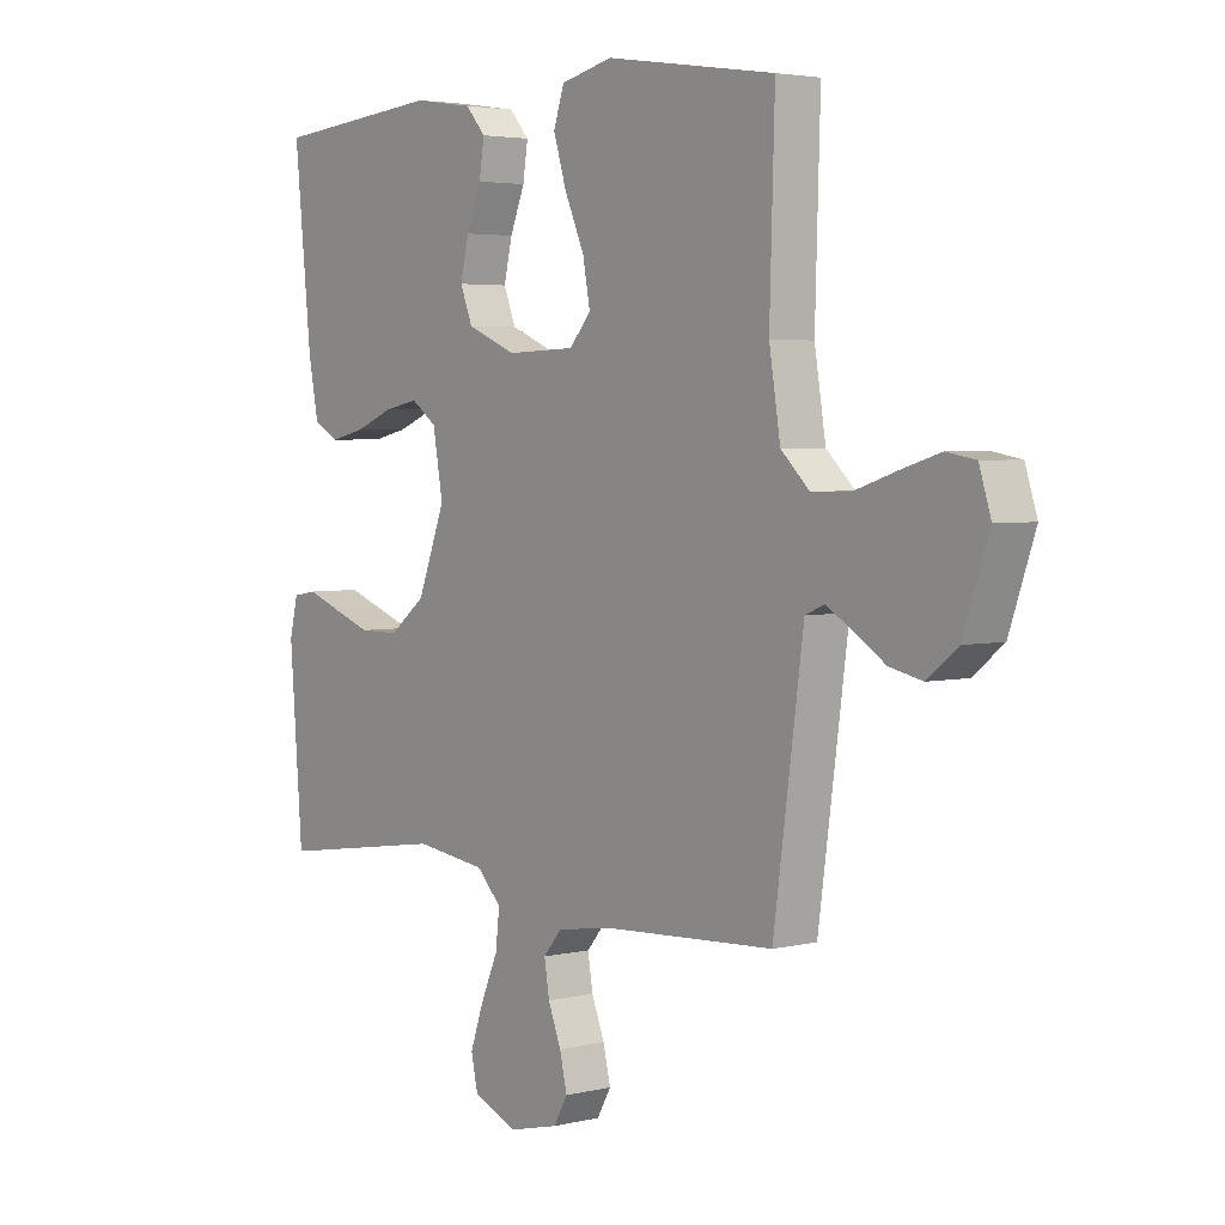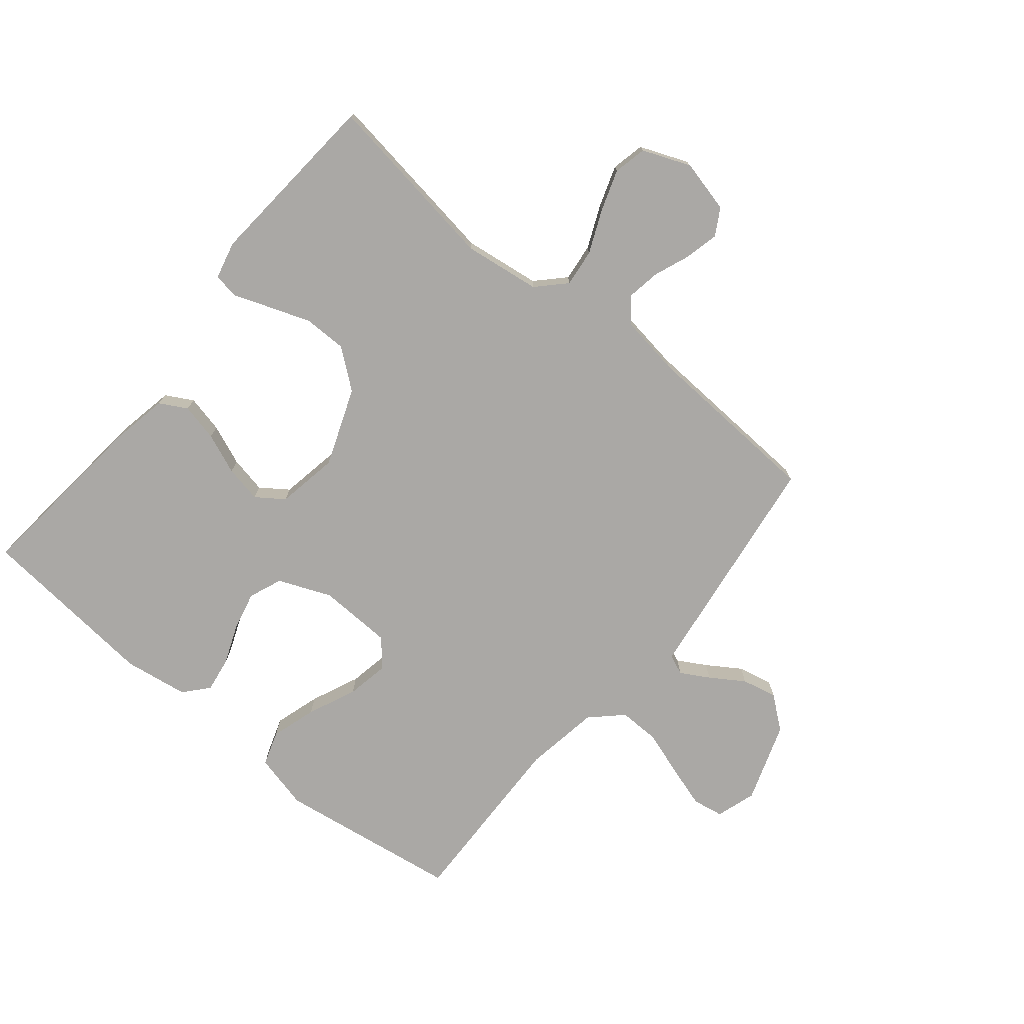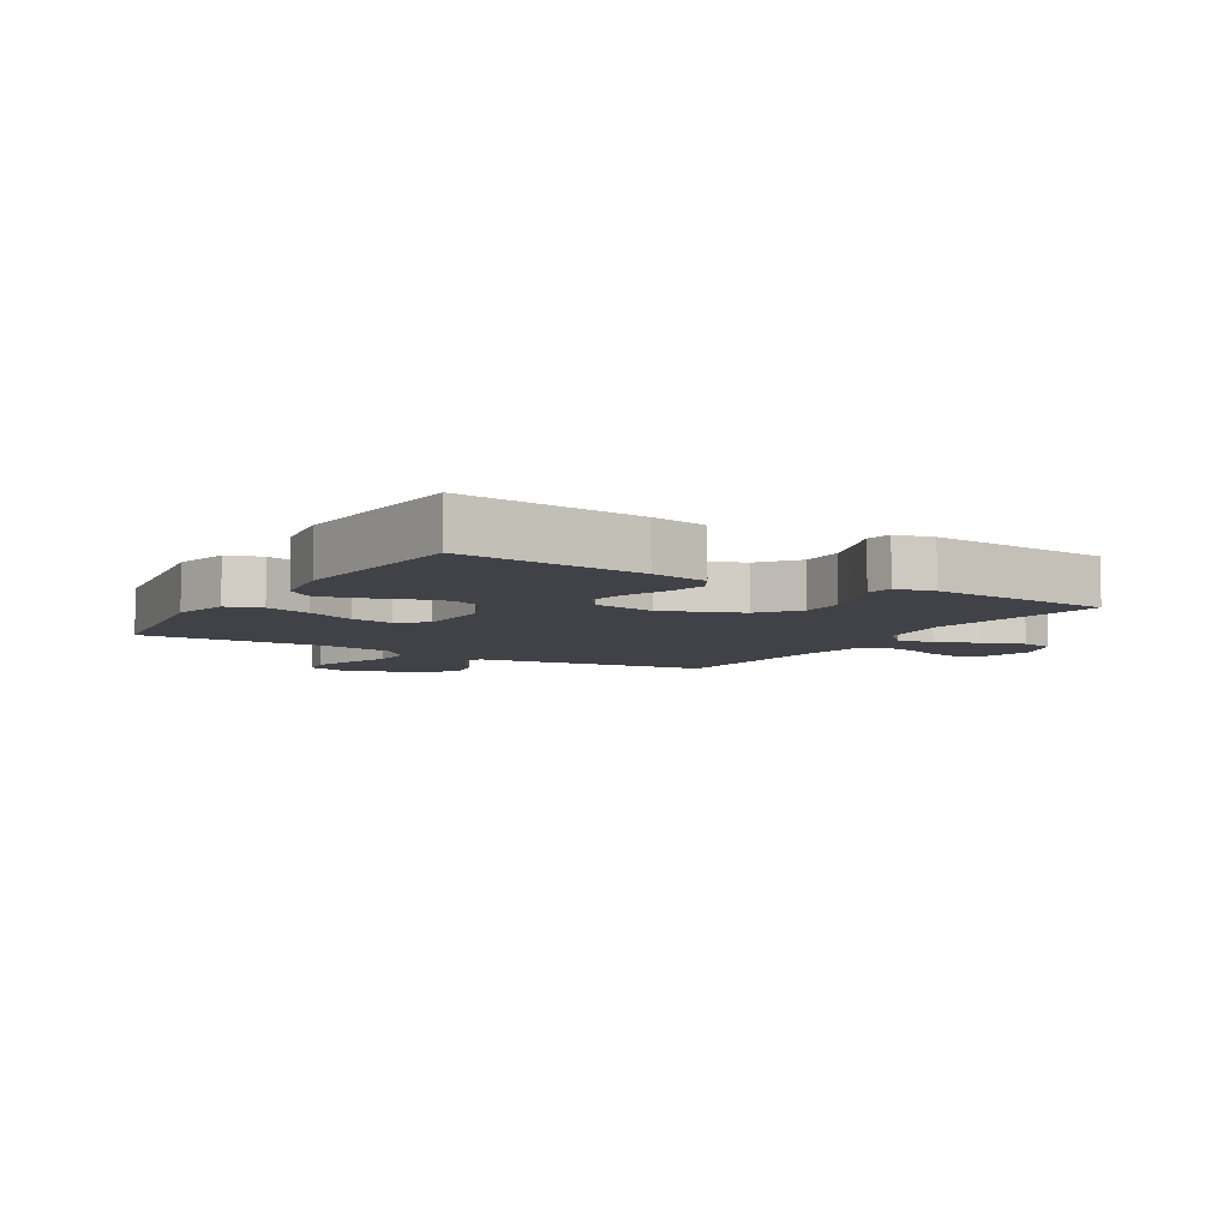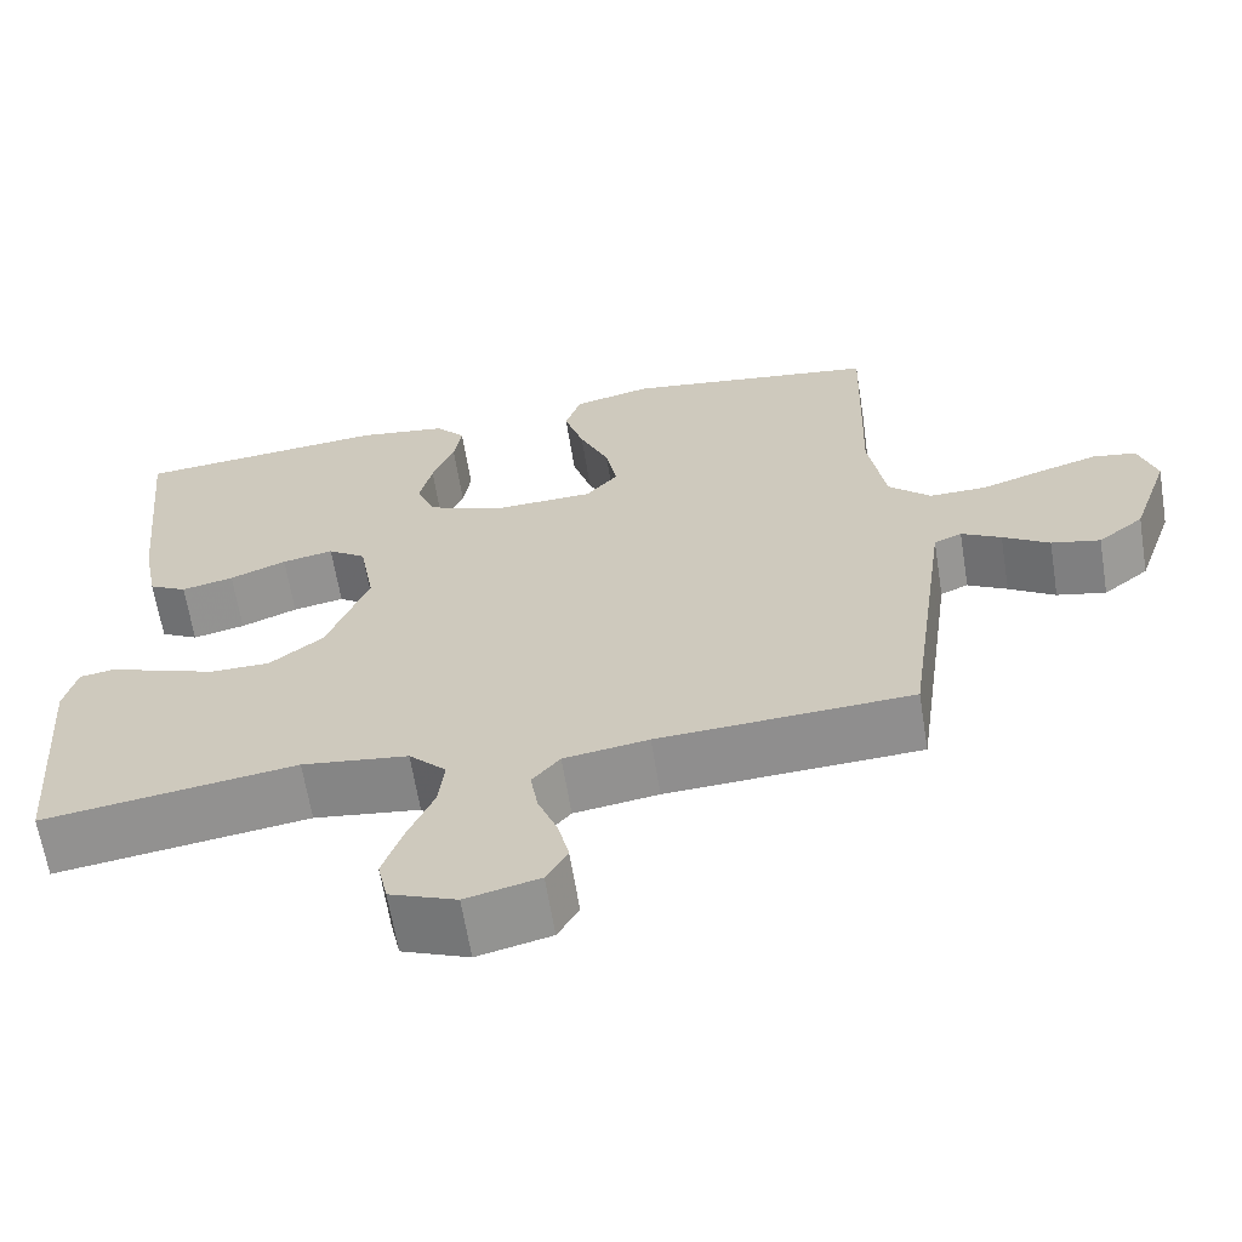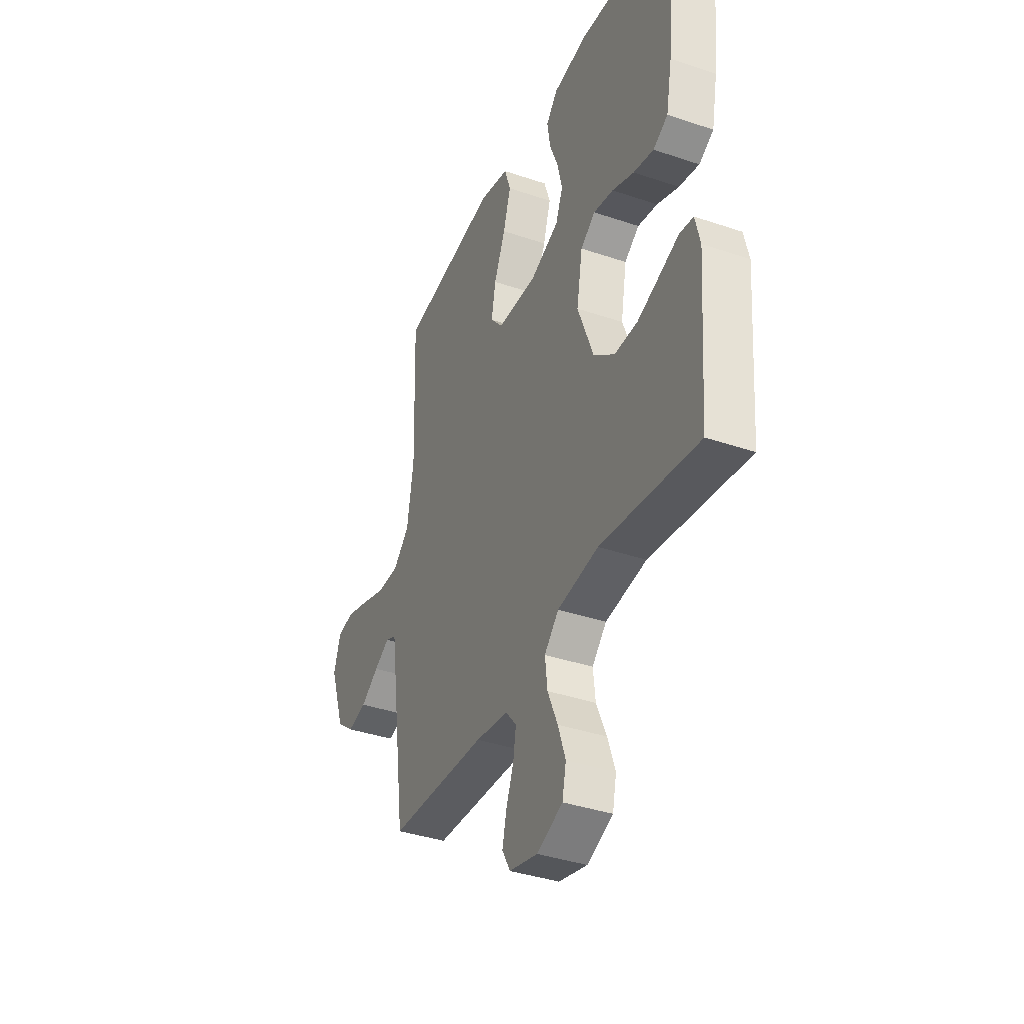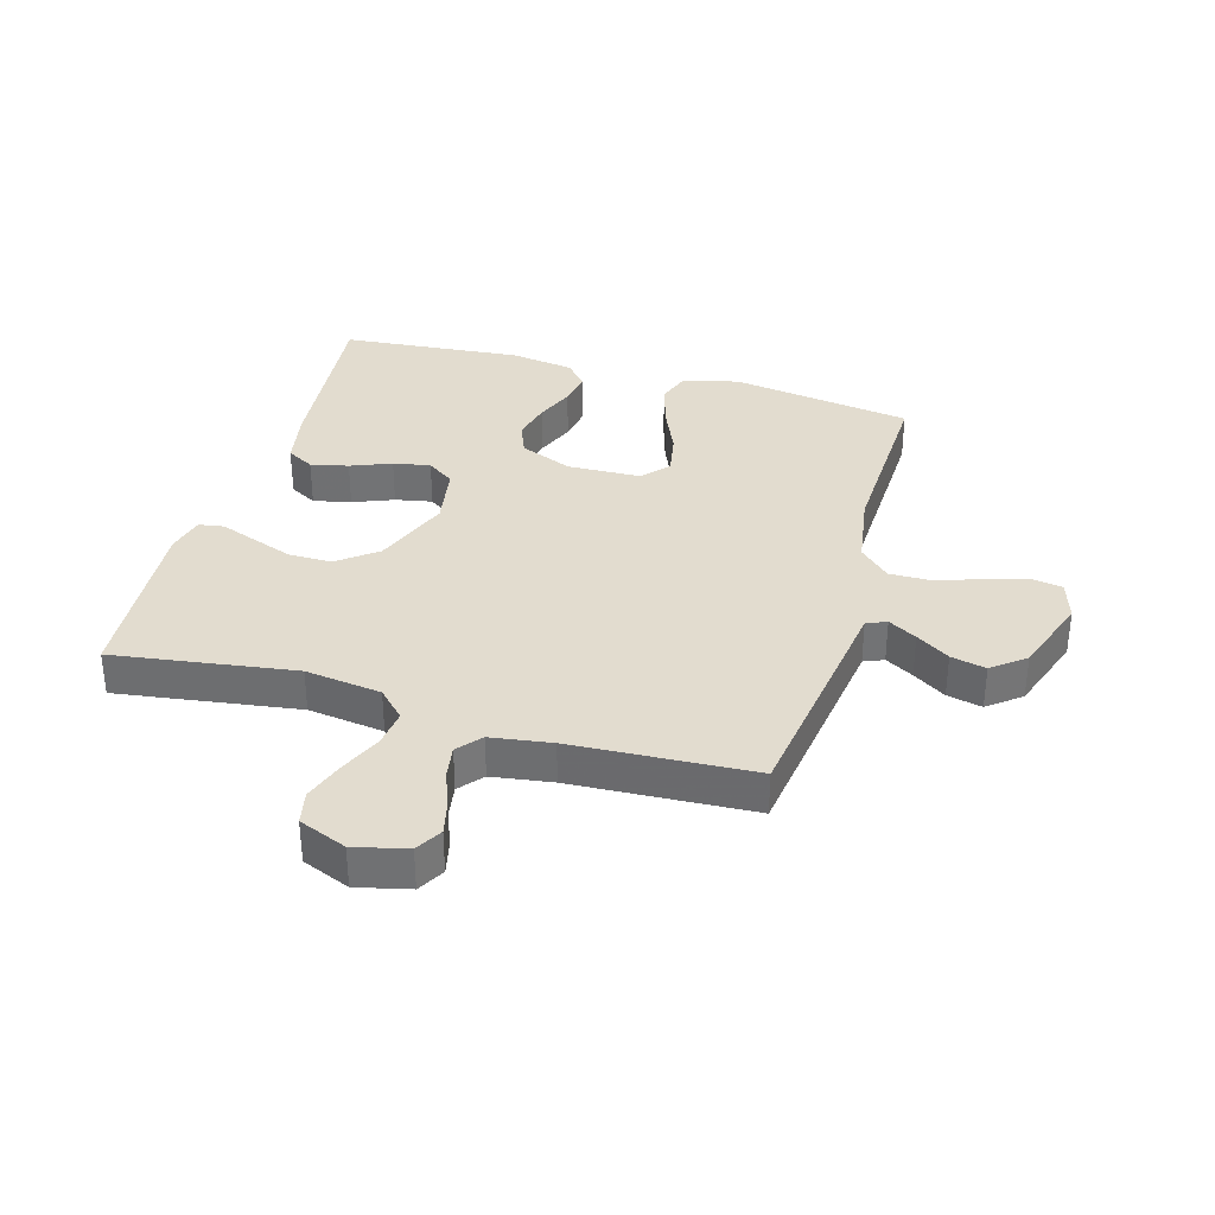
<metadata>
{"format":"obj","ext":"obj","renderer":"f3d","projection":"perspective","resolution":1024,"background":"white","views":[{"elev":3.7,"azim":-128.6,"up":"+Z"},{"elev":-75.1,"azim":140.5,"up":"+Y"},{"elev":-6.8,"azim":58.8,"up":"+Y"},{"elev":-64.3,"azim":-170.8,"up":"+Z"},{"elev":-37.9,"azim":66.6,"up":"+Z"},{"elev":34.6,"azim":-163.8,"up":"+Y"}]}
</metadata>
<code>
v -0.5 0.07 -0.5
v -0.541 0.07 -0.2
v -0.553 0.07 -0.112
v -0.586 0.07 -0.098
v -0.633 0.07 -0.125
v -0.688 0.07 -0.161
v -0.746 0.07 -0.174
v -0.8 0.07 -0.131
v -0.845 0.07 0
v -0.824 0.07 0.066
v -0.773 0.07 0.075
v -0.704 0.07 0.054
v -0.629 0.07 0.029
v -0.561 0.07 0.028
v -0.511 0.07 0.076
v -0.491 0.07 0.2
v -0.5 0.07 0.5
v -0.2 0.07 0.545
v -0.108 0.07 0.523
v -0.089 0.07 0.466
v -0.112 0.07 0.391
v -0.147 0.07 0.311
v -0.16 0.07 0.241
v -0.122 0.07 0.197
v 0 0.07 0.193
v 0.087 0.07 0.229
v 0.109 0.07 0.284
v 0.094 0.07 0.348
v 0.068 0.07 0.413
v 0.059 0.07 0.471
v 0.094 0.07 0.511
v 0.2 0.07 0.527
v 0.5 0.07 0.5
v 0.47 0.07 0.2
v 0.452 0.07 0.106
v 0.407 0.07 0.081
v 0.345 0.07 0.095
v 0.278 0.07 0.122
v 0.217 0.07 0.134
v 0.172 0.07 0.102
v 0.154 0.07 0
v 0.203 0.07 -0.128
v 0.267 0.07 -0.178
v 0.338 0.07 -0.178
v 0.407 0.07 -0.153
v 0.466 0.07 -0.131
v 0.508 0.07 -0.138
v 0.523 0.07 -0.2
v 0.5 0.07 -0.5
v 0.2 0.07 -0.456
v 0.074 0.07 -0.473
v 0.03 0.07 -0.518
v 0.037 0.07 -0.58
v 0.068 0.07 -0.651
v 0.091 0.07 -0.718
v 0.079 0.07 -0.773
v 0 0.07 -0.805
v -0.087 0.07 -0.784
v -0.112 0.07 -0.74
v -0.099 0.07 -0.684
v -0.076 0.07 -0.625
v -0.067 0.07 -0.57
v -0.1 0.07 -0.531
v -0.2 0.07 -0.516
v -0.5 0 -0.5
v -0.541 0 -0.2
v -0.553 0 -0.112
v -0.586 0 -0.098
v -0.633 0 -0.125
v -0.688 0 -0.161
v -0.746 0 -0.174
v -0.8 0 -0.131
v -0.845 0 0
v -0.824 0 0.066
v -0.773 0 0.075
v -0.704 0 0.054
v -0.629 0 0.029
v -0.561 0 0.028
v -0.511 0 0.076
v -0.491 0 0.2
v -0.5 0 0.5
v -0.2 0 0.545
v -0.108 0 0.523
v -0.089 0 0.466
v -0.112 0 0.391
v -0.147 0 0.311
v -0.16 0 0.241
v -0.122 0 0.197
v 0 0 0.193
v 0.087 0 0.229
v 0.109 0 0.284
v 0.094 0 0.348
v 0.068 0 0.413
v 0.059 0 0.471
v 0.094 0 0.511
v 0.2 0 0.527
v 0.5 0 0.5
v 0.47 0 0.2
v 0.452 0 0.106
v 0.407 0 0.081
v 0.345 0 0.095
v 0.278 0 0.122
v 0.217 0 0.134
v 0.172 0 0.102
v 0.154 0 0
v 0.203 0 -0.128
v 0.267 0 -0.178
v 0.338 0 -0.178
v 0.407 0 -0.153
v 0.466 0 -0.131
v 0.508 0 -0.138
v 0.523 0 -0.2
v 0.5 0 -0.5
v 0.2 0 -0.456
v 0.074 0 -0.473
v 0.03 0 -0.518
v 0.037 0 -0.58
v 0.068 0 -0.651
v 0.091 0 -0.718
v 0.079 0 -0.773
v 0 0 -0.805
v -0.087 0 -0.784
v -0.112 0 -0.74
v -0.099 0 -0.684
v -0.076 0 -0.625
v -0.067 0 -0.57
v -0.1 0 -0.531
v -0.2 0 -0.516
f 58 59 60 61
f 58 61 62
f 57 58 62
f 56 57 62
f 53 54 55 56
f 53 56 62
f 52 53 62 63
f 47 48 49 50
f 45 46 47 50
f 44 45 50 51
f 43 44 51 52
f 35 36 37 38
f 35 38 39
f 34 35 39
f 33 34 39
f 32 33 39 40
f 28 29 30 31
f 27 28 31 32
f 19 20 21 22
f 19 22 23
f 16 17 18 19
f 15 16 19 23
f 14 15 23 24
f 10 11 12 13
f 8 9 10 13
f 8 13 14
f 5 6 7 8
f 4 5 8 14
f 3 4 14 24
f 64 1 2 3
f 42 43 52 63
f 41 42 63 64
f 27 32 40 41
f 26 27 41 64
f 25 26 64 3
f 3 24 25
f 125 124 123 122
f 126 125 122
f 126 122 121
f 126 121 120
f 120 119 118 117
f 126 120 117
f 127 126 117 116
f 114 113 112 111
f 114 111 110 109
f 115 114 109 108
f 116 115 108 107
f 102 101 100 99
f 103 102 99
f 103 99 98
f 103 98 97
f 104 103 97 96
f 95 94 93 92
f 96 95 92 91
f 86 85 84 83
f 87 86 83
f 83 82 81 80
f 87 83 80 79
f 88 87 79 78
f 77 76 75 74
f 77 74 73 72
f 78 77 72
f 72 71 70 69
f 78 72 69 68
f 88 78 68 67
f 67 66 65 128
f 127 116 107 106
f 128 127 106 105
f 105 104 96 91
f 128 105 91 90
f 67 128 90 89
f 89 88 67
f 1 65 66 2
f 2 66 67 3
f 3 67 68 4
f 4 68 69 5
f 5 69 70 6
f 6 70 71 7
f 7 71 72 8
f 8 72 73 9
f 9 73 74 10
f 10 74 75 11
f 11 75 76 12
f 12 76 77 13
f 13 77 78 14
f 14 78 79 15
f 15 79 80 16
f 16 80 81 17
f 17 81 82 18
f 18 82 83 19
f 19 83 84 20
f 20 84 85 21
f 21 85 86 22
f 22 86 87 23
f 23 87 88 24
f 24 88 89 25
f 25 89 90 26
f 26 90 91 27
f 27 91 92 28
f 28 92 93 29
f 29 93 94 30
f 30 94 95 31
f 31 95 96 32
f 32 96 97 33
f 33 97 98 34
f 34 98 99 35
f 35 99 100 36
f 36 100 101 37
f 37 101 102 38
f 38 102 103 39
f 39 103 104 40
f 40 104 105 41
f 41 105 106 42
f 42 106 107 43
f 43 107 108 44
f 44 108 109 45
f 45 109 110 46
f 46 110 111 47
f 47 111 112 48
f 48 112 113 49
f 49 113 114 50
f 50 114 115 51
f 51 115 116 52
f 52 116 117 53
f 53 117 118 54
f 54 118 119 55
f 55 119 120 56
f 56 120 121 57
f 57 121 122 58
f 58 122 123 59
f 59 123 124 60
f 60 124 125 61
f 61 125 126 62
f 62 126 127 63
f 63 127 128 64
f 64 128 65 1

</code>
